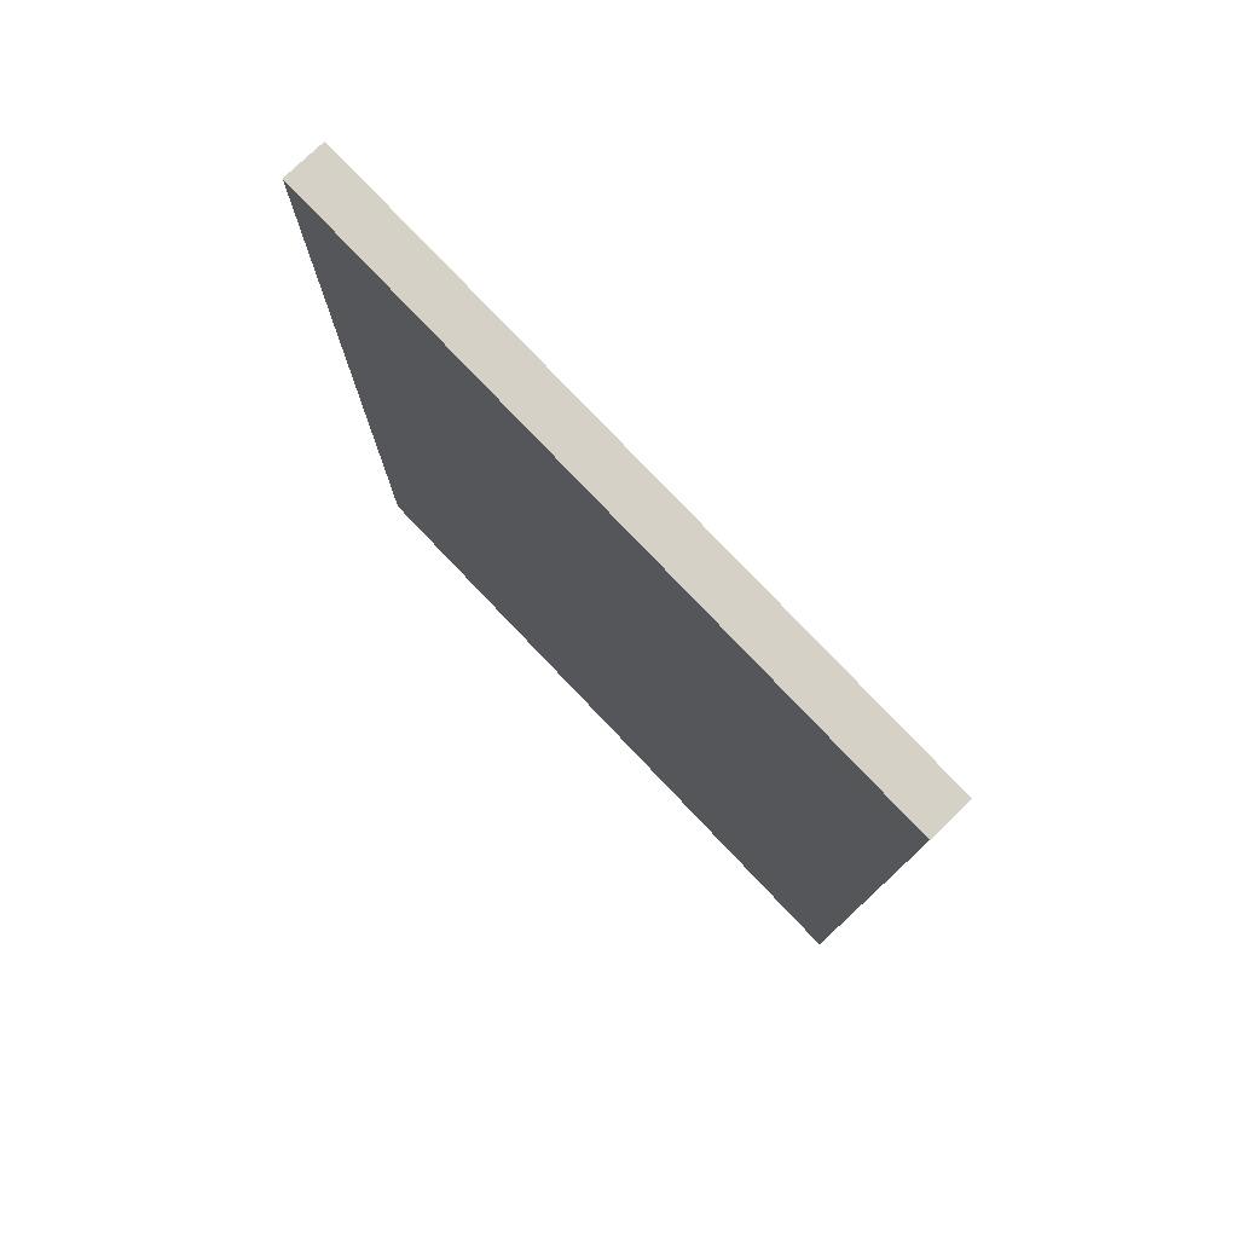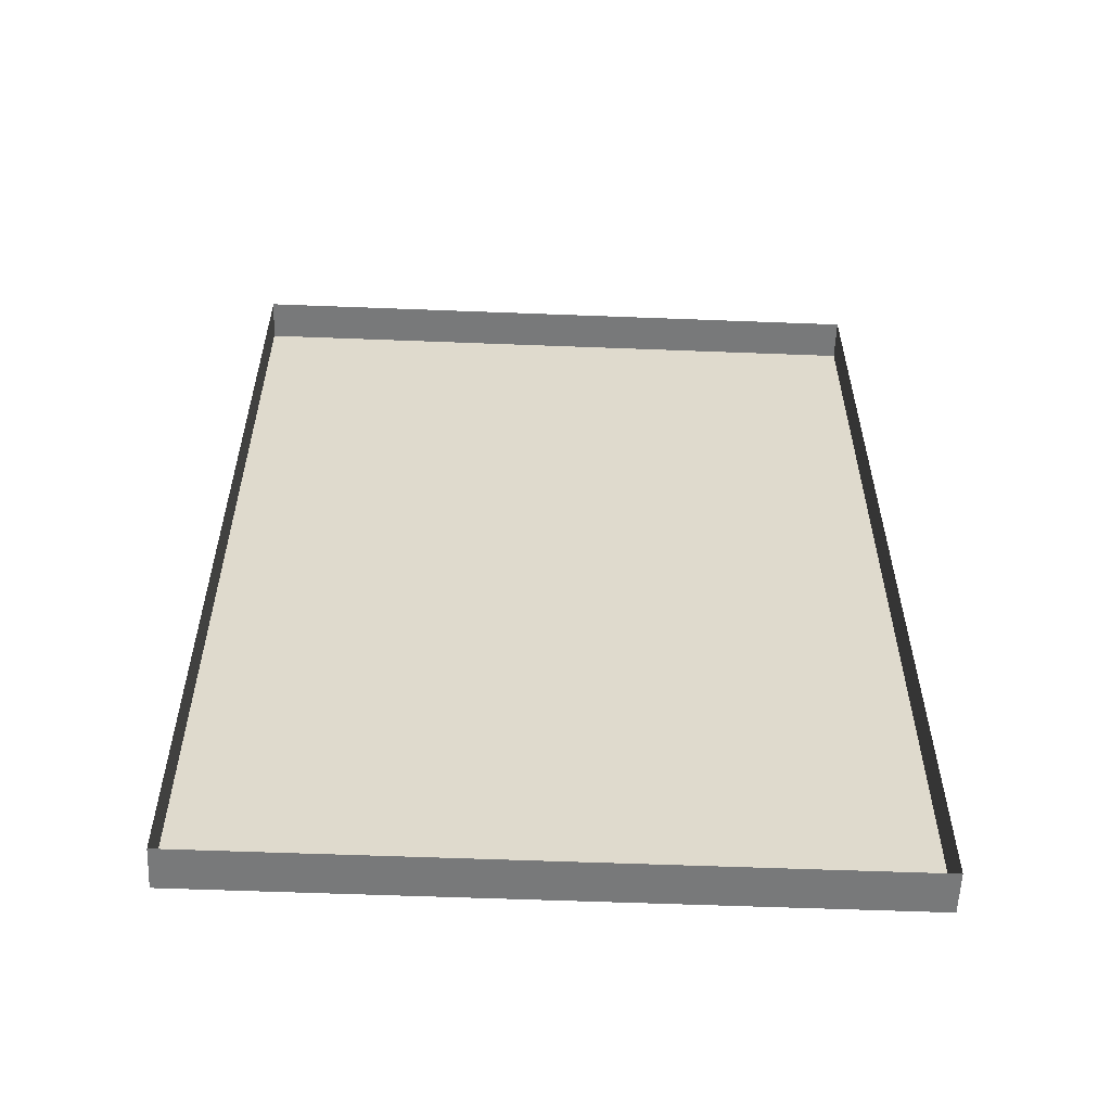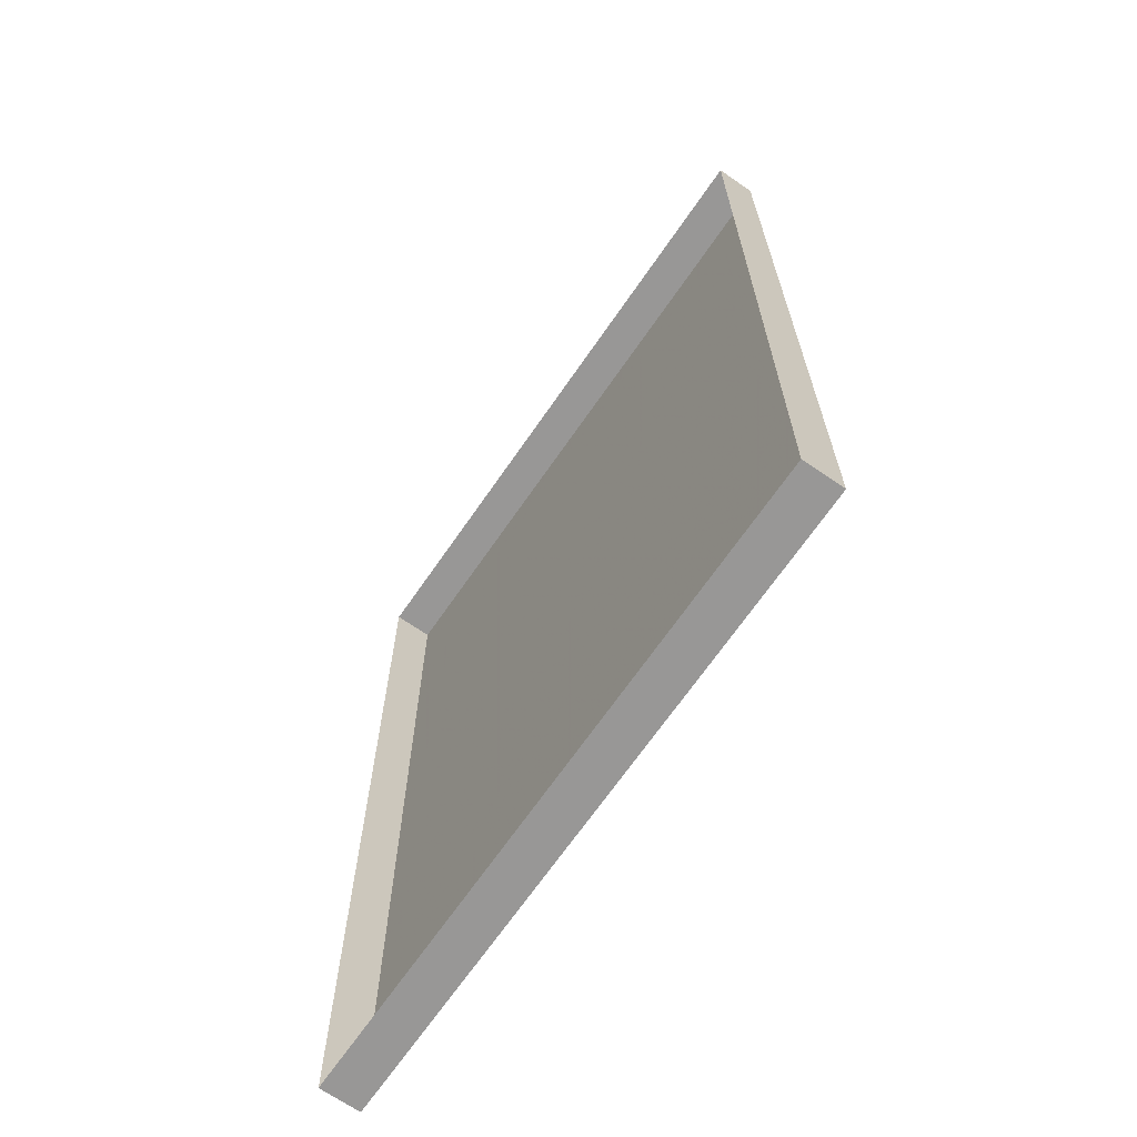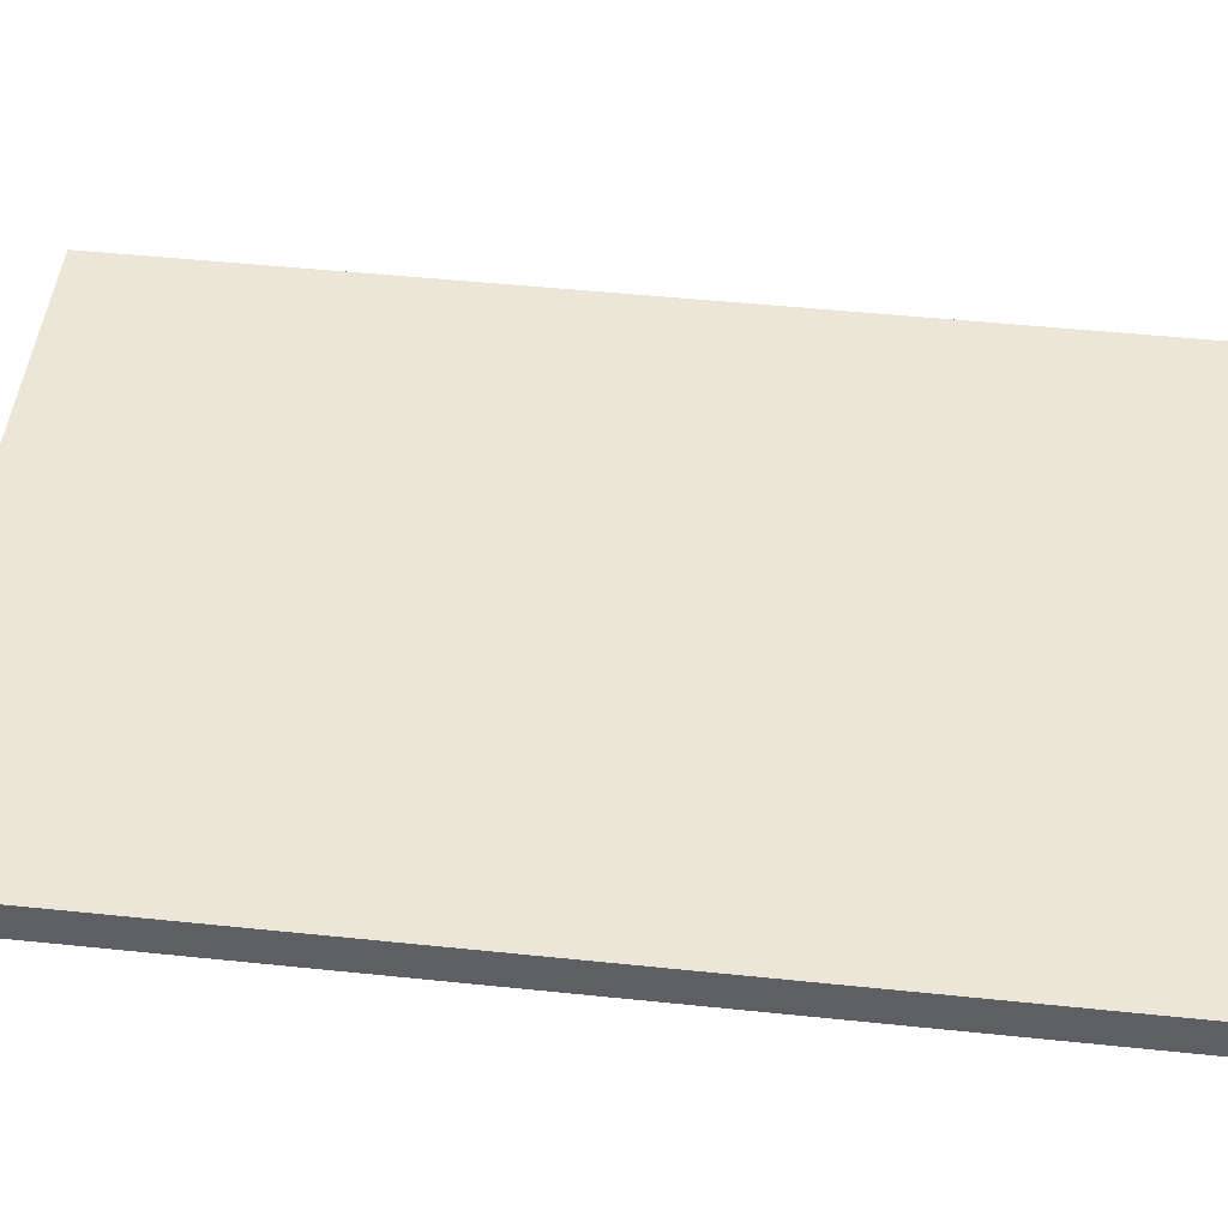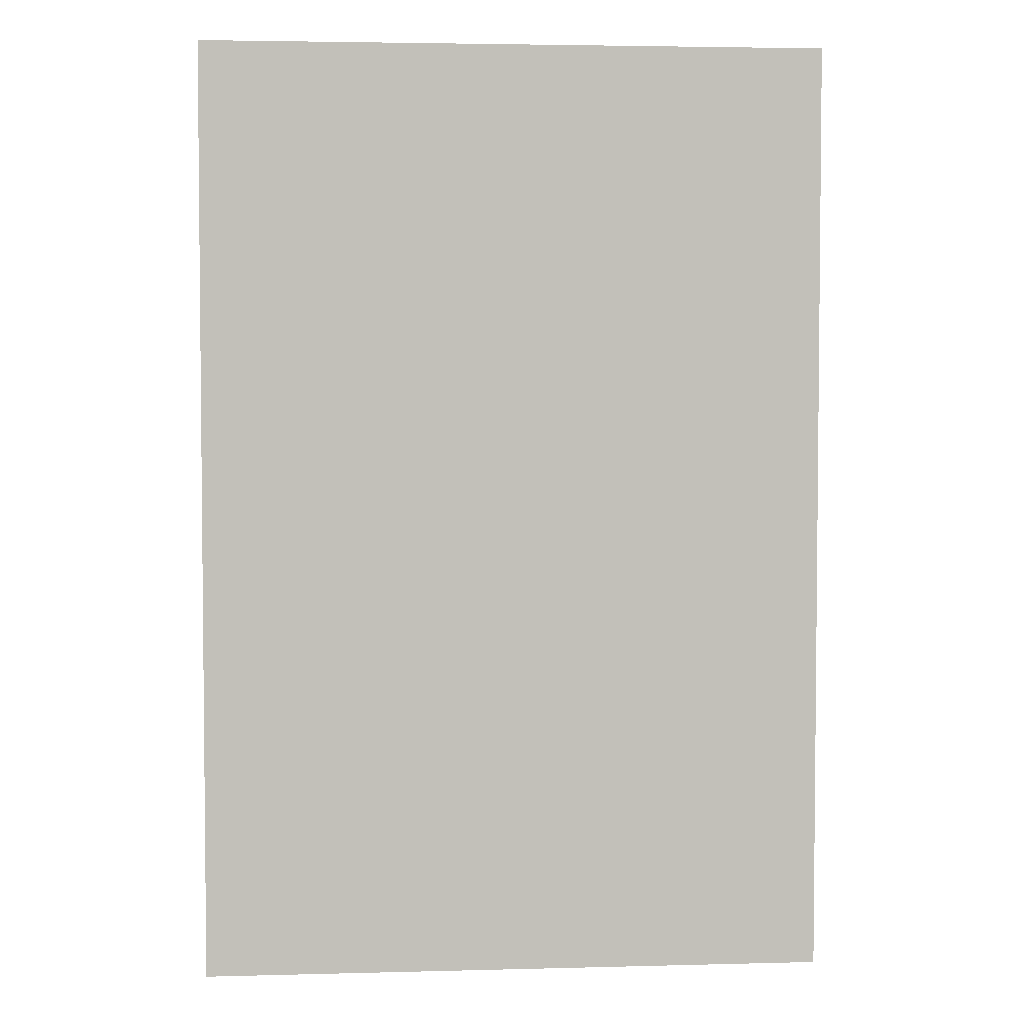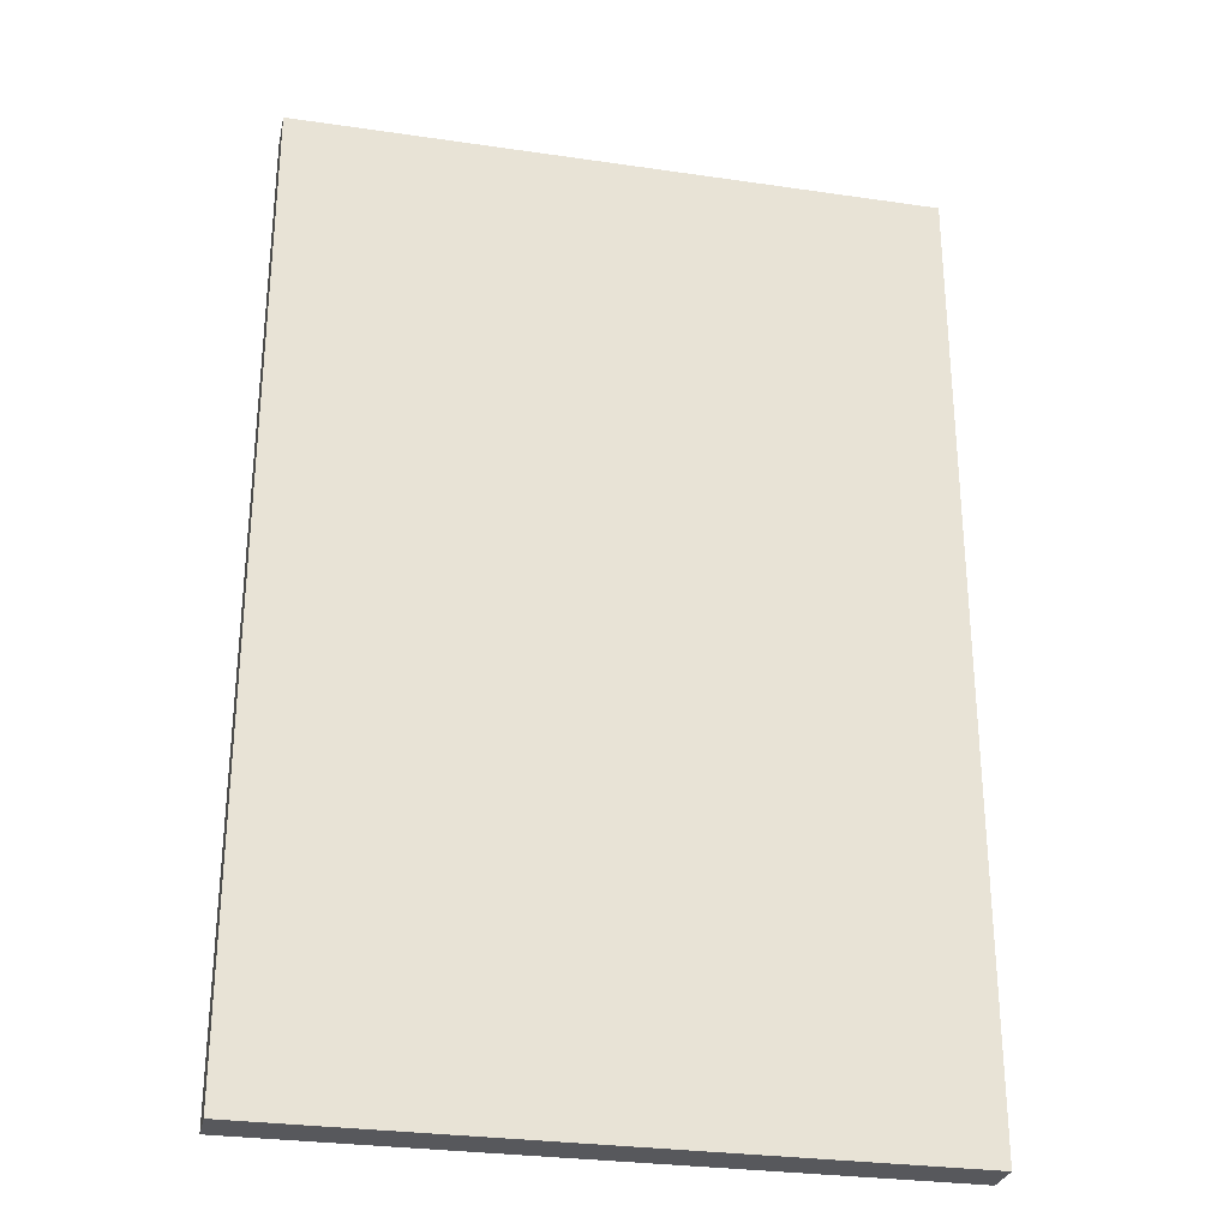
<metadata>
{"format":"obj","ext":"obj","renderer":"f3d","projection":"perspective","resolution":1024,"background":"white","views":[{"elev":78.7,"azim":46.4,"up":"+Y"},{"elev":-57.7,"azim":177.7,"up":"+Y"},{"elev":-68.3,"azim":-124.6,"up":"+Y"},{"elev":48.7,"azim":-83.4,"up":"+Z"},{"elev":3.7,"azim":-5.0,"up":"+Y"},{"elev":-28.8,"azim":-12.3,"up":"+Y"}]}
</metadata>
<code>
g <LightGray>
v 22 2 1.5
v 2 34 1.5
v 2 2 1.5
v 22 34 1.5
f 1 2 3
f 2 1 4
g Layer_Layer0
v 24 0 1.5
v 22 34 1.5
v 22 2 1.5
v 24 36 1.5
v 0 36 1.5
v 0 0 0
v 0 0 1.5
v 0 36 0
v 2 2 1.5
v 2 34 1.5
v 24 36 0
v 24 0 -0
f 5 6 7
f 6 5 8
f 9 10 11
f 10 9 12
f 13 9 11
f 9 13 14
f 9 15 12
f 15 9 8
f 5 10 16
f 10 5 11
f 5 13 11
f 13 5 7
f 14 8 9
f 8 14 6
f 15 5 16
f 5 15 8

</code>
